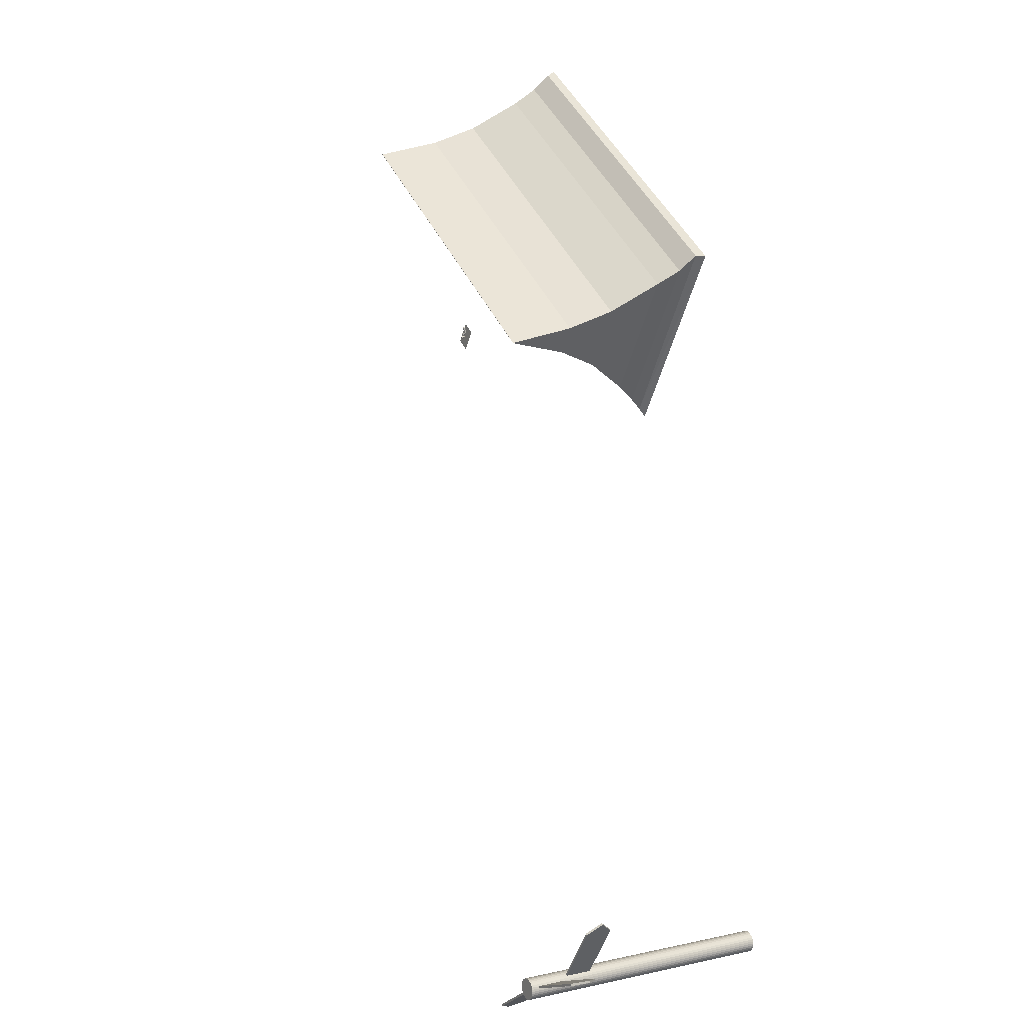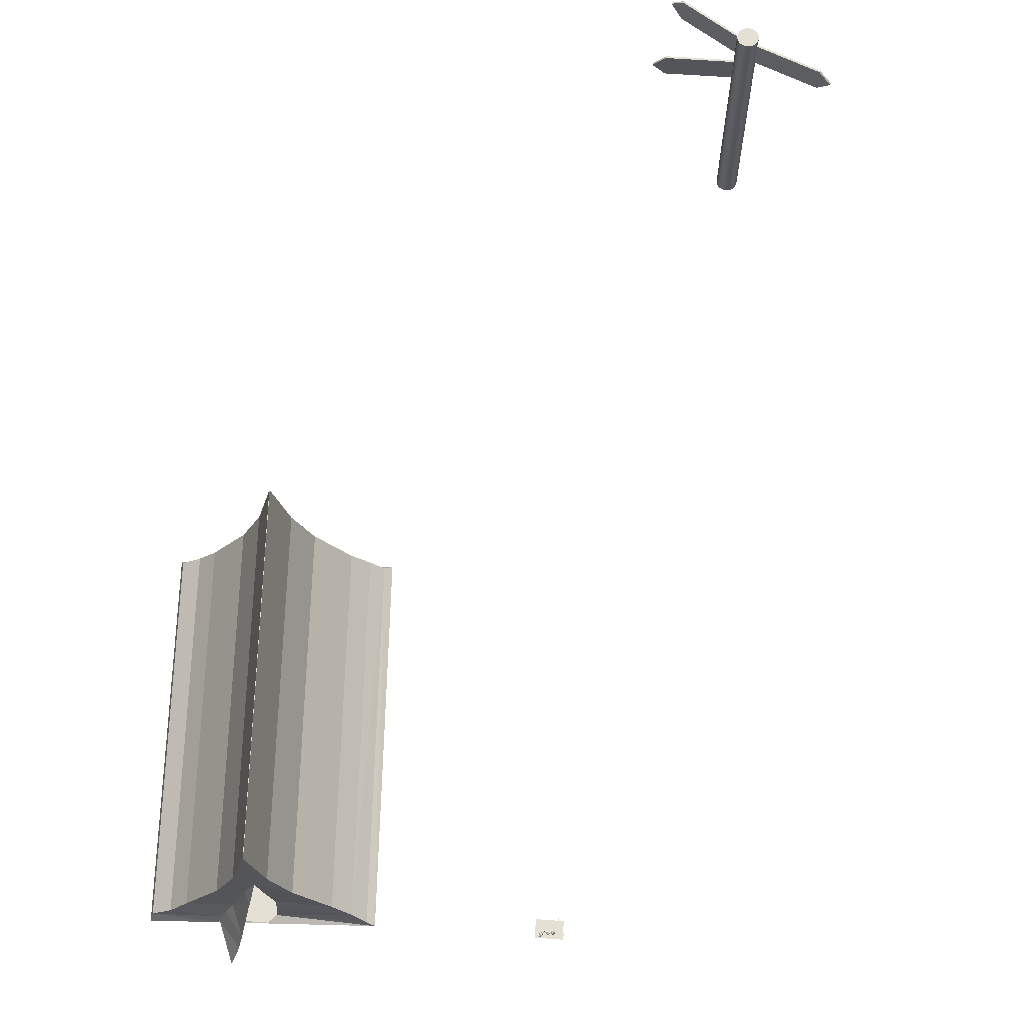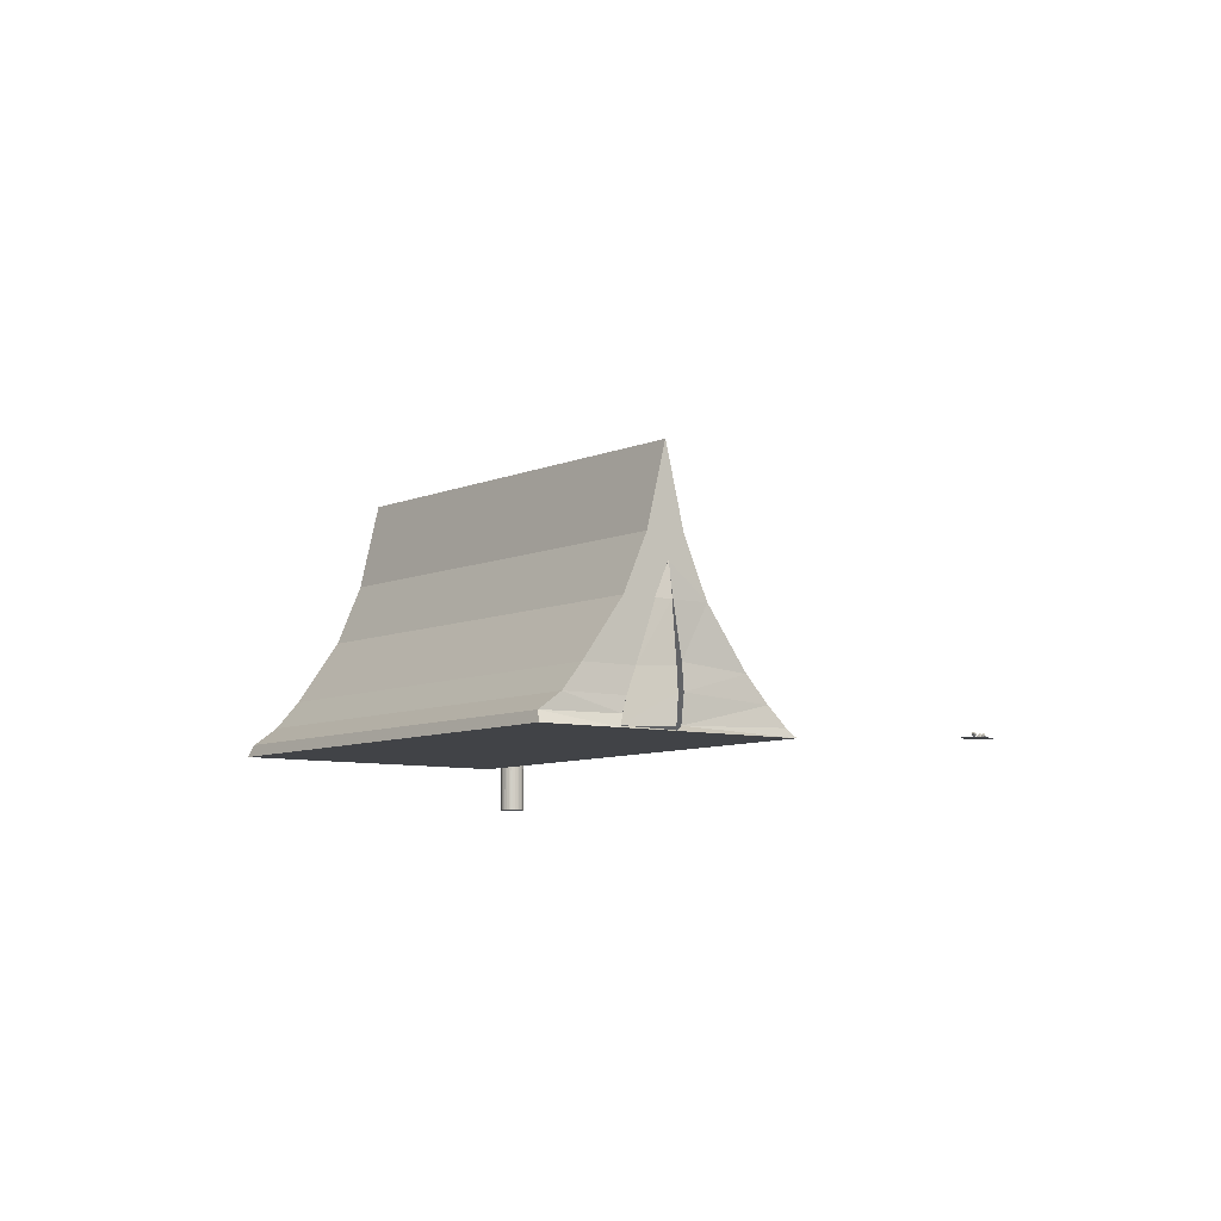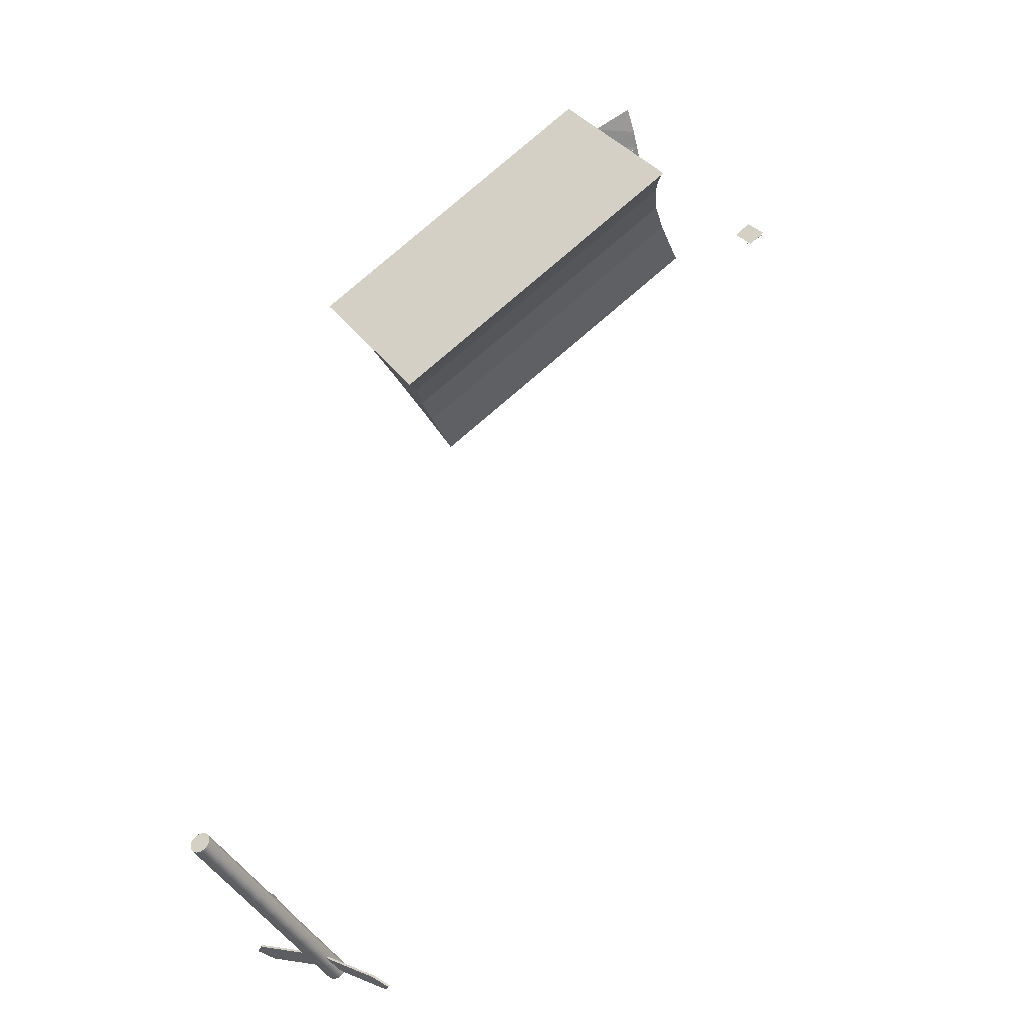
<metadata>
{"format":"obj","ext":"obj","renderer":"f3d","projection":"perspective","resolution":1024,"background":"white","views":[{"elev":9.8,"azim":-119.3,"up":"+Z"},{"elev":65.8,"azim":59.4,"up":"+Y"},{"elev":-7.1,"azim":21.4,"up":"+Y"},{"elev":-41.9,"azim":26.0,"up":"+Z"}]}
</metadata>
<code>
o Gem
v -1.042 0.1163 0.7067
v -1.051 0.112 0.7098
v -1.055 0.1033 0.7126
v -1.053 0.09352 0.7141
v -1.046 0.0864 0.7136
v -1.037 0.08466 0.7114
v -1.028 0.08896 0.7082
v -1.024 0.09766 0.7054
v -1.026 0.1074 0.7039
v -1.033 0.1146 0.7044
v -1.056 0.08842 0.6483
v -1.034 0.1055 0.7319
v -1.034 0.1054 0.732
v -1.034 0.1051 0.7321
v -1.034 0.1048 0.7321
v -1.034 0.1047 0.7321
v -1.033 0.1046 0.732
v -1.033 0.1047 0.7319
v -1.033 0.105 0.7319
v -1.033 0.1052 0.7318
v -1.033 0.1054 0.7318
f 1 11 2
f 2 11 3
f 3 11 4
f 4 11 5
f 5 11 6
f 6 11 7
f 7 11 8
f 8 11 9
f 4 14 3
f 9 11 10
f 10 11 1
f 15 19 21
f 1 21 10
f 6 16 5
f 8 18 7
f 3 13 2
f 10 20 9
f 2 12 1
f 5 15 4
f 7 17 6
f 9 19 8
f 4 15 14
f 21 12 13
f 13 14 15
f 15 16 17
f 17 18 19
f 19 20 21
f 21 13 15
f 15 17 19
f 1 12 21
f 6 17 16
f 8 19 18
f 3 14 13
f 10 21 20
f 2 13 12
f 5 16 15
f 7 18 17
f 9 20 19
o Gem.002
v -1.033 0.08503 0.6097
v -0.9934 0.1104 0.603
v -1.007 0.1131 0.6089
v -0.9967 0.1154 0.6059
v -1.002 0.1164 0.608
v -0.9906 0.1063 0.6076
v -1.001 0.1052 0.6178
v -0.9918 0.1084 0.6137
v -0.9957 0.108 0.6175
v -0.988 0.1002 0.6075
v -0.9961 0.09316 0.6176
v -0.9873 0.09774 0.6136
v -0.9903 0.09516 0.6173
v -0.9872 0.09553 0.6028
v -0.9944 0.08399 0.6084
v -0.9858 0.08963 0.6054
v -0.9885 0.0854 0.6075
v -0.9885 0.09507 0.5963
v -0.9971 0.08308 0.5956
v -0.9882 0.08882 0.5941
v -0.9913 0.08443 0.5939
v -0.9913 0.09908 0.5918
v -1.003 0.09095 0.5868
v -0.9931 0.09579 0.5863
v -0.9972 0.09281 0.5845
v -0.9939 0.1052 0.5919
v -1.008 0.103 0.587
v -0.9975 0.1064 0.5865
v -1.003 0.1056 0.5847
v -0.9948 0.1099 0.5965
v -1.009 0.1122 0.5961
v -0.999 0.1146 0.5946
v -1.004 0.1154 0.5944
f 52 22 24
f 32 22 36
f 36 22 40
f 40 22 44
f 44 22 48
f 48 22 52
f 24 22 28
f 28 22 32
f 28 26 24
f 30 25 26
f 29 23 25
f 32 30 28
f 34 29 30
f 29 31 27
f 36 34 32
f 38 33 34
f 37 31 33
f 40 38 36
f 42 37 38
f 37 39 35
f 44 42 40
f 46 41 42
f 45 39 41
f 48 46 44
f 50 45 46
f 45 47 43
f 52 50 48
f 54 49 50
f 53 47 49
f 24 54 52
f 26 53 54
f 53 23 51
f 35 43 51
f 28 30 26
f 30 29 25
f 29 27 23
f 32 34 30
f 34 33 29
f 29 33 31
f 36 38 34
f 38 37 33
f 37 35 31
f 40 42 38
f 42 41 37
f 37 41 39
f 44 46 42
f 46 45 41
f 45 43 39
f 48 50 46
f 50 49 45
f 45 49 47
f 52 54 50
f 54 53 49
f 53 51 47
f 24 26 54
f 26 25 53
f 53 25 23
f 51 23 27
f 27 31 35
f 35 39 43
f 43 47 51
f 51 27 35
o Gem.001
v -1.043 0.08307 0.6582
v -1.015 0.1101 0.6379
v -1.011 0.1101 0.6451
v -1.008 0.1064 0.6388
v -1.018 0.1108 0.6393
v -1.023 0.1106 0.6469
v -1.014 0.1108 0.6464
v -1.004 0.1018 0.6502
v -1.005 0.1039 0.6425
v -1.009 0.1083 0.6479
v -1.014 0.1033 0.6577
v -1.006 0.1017 0.6527
v -1.01 0.1082 0.6504
v -1.002 0.09153 0.6446
v -1.003 0.09884 0.6416
v -1.003 0.09806 0.6494
v -1.008 0.08855 0.6548
v -1.003 0.08981 0.6468
v -1.004 0.09634 0.6517
v -1.007 0.08952 0.6339
v -1.004 0.09626 0.6369
v -1.003 0.08961 0.6411
v -1.012 0.08102 0.6411
v -1.008 0.08698 0.6346
v -1.005 0.08706 0.6418
v -1.014 0.09782 0.6288
v -1.007 0.09874 0.6332
v -1.01 0.09138 0.6311
v -1.021 0.08827 0.6303
v -1.016 0.09607 0.6283
v -1.012 0.08963 0.6307
v -1.016 0.1081 0.6344
v -1.009 0.1038 0.6342
v -1.015 0.1016 0.6296
v -1.027 0.103 0.6332
v -1.019 0.108 0.6343
v -1.018 0.1015 0.6294
f 73 62 66
f 85 74 78
f 91 80 84
f 89 55 60
f 79 68 72
f 63 75 87
f 65 55 71
f 71 55 77
f 77 55 83
f 83 55 89
f 67 57 61
f 60 55 65
f 56 57 58
f 59 60 61
f 62 63 64
f 65 66 67
f 68 69 70
f 71 72 73
f 74 75 76
f 77 78 79
f 80 81 82
f 83 84 85
f 86 87 88
f 89 90 91
f 59 57 56
f 60 67 61
f 62 67 66
f 58 64 63
f 71 66 65
f 68 73 72
f 63 70 69
f 71 79 72
f 74 79 78
f 69 76 75
f 77 85 78
f 80 85 84
f 75 82 81
f 89 84 83
f 86 91 90
f 81 88 87
f 89 59 90
f 87 56 58
f 59 86 90
f 73 70 62
f 85 82 74
f 91 88 80
f 79 76 68
f 87 58 63
f 63 69 75
f 75 81 87
f 67 64 57
f 59 61 57
f 60 65 67
f 62 64 67
f 58 57 64
f 71 73 66
f 68 70 73
f 63 62 70
f 71 77 79
f 74 76 79
f 69 68 76
f 77 83 85
f 80 82 85
f 75 74 82
f 89 91 84
f 86 88 91
f 81 80 88
f 89 60 59
f 87 86 56
f 59 56 86
o Knife
v -0.9314 0.08841 0.5436
v -0.9281 0.08824 0.5311
v -0.9282 0.08464 0.5312
v -0.9315 0.08481 0.5436
v -0.94 0.08852 0.5256
v -0.9454 0.08879 0.5459
v -0.9401 0.08492 0.5256
v -0.9455 0.08519 0.5459
v -1.01 0.09025 0.507
v -1.018 0.09011 0.507
v -1.015 0.09052 0.5273
v -1.023 0.09033 0.5232
v -1.018 0.08724 0.507
v -1.01 0.08665 0.5071
v -1.015 0.08692 0.5273
v -1.023 0.08745 0.5232
v -1.018 0.08922 0.507
v -1.018 0.08812 0.507
v -1.023 0.089 0.5232
v -1.023 0.08878 0.5232
v -1.018 0.08922 0.507
v -1.018 0.08812 0.507
v -1.021 0.08938 0.5186
v -1.022 0.08827 0.5187
v -1.083 0.09026 0.5048
v -1.083 0.09048 0.5048
v -1.08 0.09076 0.4924
v -1.08 0.08965 0.4924
v -1.082 0.09087 0.5009
v -1.082 0.08976 0.5009
v -1.089 0.09036 0.4976
v -1.089 0.09059 0.4976
v -1.087 0.09094 0.4909
v -1.087 0.08983 0.4909
v -1.088 0.091 0.4955
v -1.088 0.08989 0.4955
v -1.091 0.0904 0.4951
v -1.091 0.09063 0.4951
v -1.09 0.09101 0.4908
v -1.09 0.0899 0.4908
v -1.09 0.09104 0.4928
v -1.091 0.08993 0.4928
f 97 96 100
f 95 94 93
f 96 97 92
f 106 99 97
f 107 103 110
f 106 105 98
f 100 105 104
f 102 100 101
f 106 102 103
f 105 106 107
f 98 105 100
f 98 96 93
f 97 99 95
f 98 94 95
f 111 110 117
f 101 104 109
f 103 101 108
f 107 111 109
f 114 120 117
f 109 113 112
f 111 115 113
f 108 112 114
f 120 126 123
f 119 125 124
f 113 115 121
f 114 112 118
f 115 111 116
f 112 113 119
f 127 122 128
f 122 123 129
f 119 121 127
f 118 124 126
f 116 117 123
f 121 116 122
f 129 132 133
f 132 130 131
f 124 125 131
f 126 132 129
f 125 127 133
f 124 130 132
f 97 100 102
f 95 93 92
f 96 92 93
f 106 97 102
f 107 110 111
f 106 98 99
f 100 104 101
f 102 101 103
f 106 103 107
f 105 107 104
f 98 100 96
f 98 93 94
f 97 95 92
f 98 95 99
f 111 117 116
f 101 109 108
f 103 108 110
f 107 109 104
f 114 117 110
f 109 112 108
f 111 113 109
f 108 114 110
f 120 123 117
f 119 124 118
f 113 121 119
f 114 118 120
f 115 116 121
f 112 119 118
f 127 128 133
f 122 129 128
f 119 127 125
f 118 126 120
f 116 123 122
f 121 122 127
f 129 133 128
f 132 131 133
f 124 131 130
f 126 129 123
f 125 133 131
f 124 132 126
o Cloth
v -1.185 0.08338 0.666
v -1.048 0.08338 0.7609
v -1.045 0.08338 0.4633
v -0.9077 0.08338 0.5582
f 135 136 134
f 135 137 136
o Post
v -6.805 0.01125 -4.996
v -6.805 2.509 -4.996
v -6.787 0.01125 -5.003
v -6.787 2.509 -5.003
v -6.768 0.01125 -5.007
v -6.768 2.509 -5.007
v -6.748 0.01125 -5.006
v -6.748 2.509 -5.006
v -6.729 0.01125 -5.002
v -6.729 2.509 -5.002
v -6.711 0.01125 -4.994
v -6.711 2.509 -4.994
v -6.695 0.01125 -4.983
v -6.695 2.509 -4.983
v -6.681 0.01125 -4.969
v -6.681 2.509 -4.969
v -6.67 0.01125 -4.953
v -6.67 2.509 -4.953
v -6.663 0.01125 -4.934
v -6.663 2.509 -4.934
v -6.66 0.01125 -4.915
v -6.66 2.509 -4.915
v -6.66 0.01125 -4.895
v -6.66 2.509 -4.895
v -6.664 0.01125 -4.876
v -6.664 2.509 -4.876
v -6.672 0.01125 -4.858
v -6.672 2.509 -4.858
v -6.683 0.01125 -4.842
v -6.683 2.509 -4.842
v -6.697 0.01125 -4.828
v -6.697 2.509 -4.828
v -6.714 0.01125 -4.818
v -6.714 2.509 -4.818
v -6.732 0.01125 -4.811
v -6.732 2.509 -4.811
v -6.751 0.01125 -4.807
v -6.751 2.509 -4.807
v -6.771 0.01125 -4.807
v -6.771 2.509 -4.807
v -6.79 0.01125 -4.811
v -6.79 2.509 -4.811
v -6.808 0.01125 -4.819
v -6.808 2.509 -4.819
v -6.824 0.01125 -4.83
v -6.824 2.509 -4.83
v -6.838 0.01125 -4.844
v -6.838 2.509 -4.844
v -6.849 0.01125 -4.861
v -6.849 2.509 -4.861
v -6.856 0.01125 -4.879
v -6.856 2.509 -4.879
v -6.859 0.01125 -4.899
v -6.859 2.509 -4.899
v -6.859 0.01125 -4.918
v -6.859 2.509 -4.918
v -6.855 0.01125 -4.937
v -6.855 2.509 -4.937
v -6.847 0.01125 -4.955
v -6.847 2.509 -4.955
v -6.836 0.01125 -4.972
v -6.836 2.509 -4.972
v -6.822 0.01125 -4.985
v -6.822 2.509 -4.985
v -6.681 2.438 -4.969
v -6.681 2.186 -4.969
v -6.67 2.186 -4.953
v -6.67 2.438 -4.953
v -6.808 2.119 -4.819
v -6.808 1.868 -4.819
v -6.824 1.868 -4.83
v -6.824 2.119 -4.83
v -6.849 2.438 -4.861
v -6.849 2.186 -4.861
v -6.856 2.186 -4.879
v -6.856 2.438 -4.879
v -6.153 2.438 -5.31
v -6.153 2.186 -5.31
v -6.142 2.186 -5.294
v -6.142 2.438 -5.294
v -7.165 2.119 -4.302
v -7.165 1.868 -4.302
v -7.181 1.868 -4.313
v -7.181 2.119 -4.313
v -7.433 2.438 -4.629
v -7.433 2.186 -4.629
v -7.44 2.186 -4.647
v -7.44 2.438 -4.647
v -6.049 2.312 -5.378
v -6.049 2.312 -5.378
v -6.039 2.312 -5.361
v -6.039 2.312 -5.361
v -7.236 1.994 -4.2
v -7.236 1.994 -4.2
v -7.252 1.994 -4.211
v -7.252 1.994 -4.211
v -7.548 2.312 -4.584
v -7.548 2.312 -4.584
v -7.555 2.312 -4.602
v -7.555 2.312 -4.602
f 139 140 138
f 141 142 140
f 143 144 142
f 145 146 144
f 147 148 146
f 149 150 148
f 151 152 150
f 155 204 205
f 155 156 154
f 157 158 156
f 159 160 158
f 161 162 160
f 163 164 162
f 165 166 164
f 167 168 166
f 169 170 168
f 171 172 170
f 173 174 172
f 175 176 174
f 177 178 176
f 179 180 178
f 189 212 213
f 183 184 182
f 185 186 184
f 180 208 182
f 189 190 188
f 191 192 190
f 193 194 192
f 195 196 194
f 197 198 196
f 175 159 143
f 199 200 198
f 201 138 200
f 168 184 200
f 213 222 210
f 204 217 205
f 209 218 206
f 183 206 181
f 153 203 152
f 187 211 186
f 183 208 209
f 186 212 188
f 152 204 154
f 181 207 180
f 187 213 210
f 155 202 153
f 217 228 229
f 221 230 218
f 223 236 224
f 202 215 203
f 208 221 209
f 206 219 207
f 212 225 213
f 203 216 204
f 210 223 211
f 208 219 220
f 205 214 202
f 211 224 212
f 226 228 227
f 230 232 231
f 234 236 235
f 222 237 234
f 215 226 227
f 221 232 233
f 219 230 231
f 225 236 237
f 216 227 228
f 223 234 235
f 220 231 232
f 217 226 214
f 139 141 140
f 141 143 142
f 143 145 144
f 145 147 146
f 147 149 148
f 149 151 150
f 151 153 152
f 155 154 204
f 155 157 156
f 157 159 158
f 159 161 160
f 161 163 162
f 163 165 164
f 165 167 166
f 167 169 168
f 169 171 170
f 171 173 172
f 173 175 174
f 175 177 176
f 177 179 178
f 179 181 180
f 189 188 212
f 183 185 184
f 185 187 186
f 180 207 208
f 189 191 190
f 191 193 192
f 193 195 194
f 195 197 196
f 197 199 198
f 143 141 139
f 139 201 199
f 199 197 195
f 195 193 191
f 191 189 187
f 187 185 183
f 183 181 179
f 179 177 175
f 175 173 171
f 171 169 167
f 167 165 163
f 163 161 159
f 159 157 155
f 155 153 151
f 151 149 147
f 147 145 143
f 143 139 199
f 199 195 191
f 191 187 183
f 183 179 175
f 175 171 167
f 167 163 159
f 159 155 151
f 151 147 143
f 143 199 191
f 191 183 175
f 175 167 159
f 159 151 143
f 143 191 175
f 199 201 200
f 201 139 138
f 200 138 140
f 140 142 144
f 144 146 148
f 148 150 152
f 152 154 156
f 156 158 160
f 160 162 164
f 164 166 168
f 168 170 172
f 172 174 176
f 176 178 180
f 180 182 184
f 184 186 188
f 188 190 192
f 192 194 196
f 196 198 200
f 200 140 144
f 144 148 152
f 152 156 160
f 160 164 168
f 168 172 176
f 176 180 184
f 184 188 192
f 192 196 200
f 200 144 152
f 152 160 168
f 168 176 184
f 184 192 200
f 200 152 168
f 213 225 222
f 204 216 217
f 209 221 218
f 183 209 206
f 153 202 203
f 187 210 211
f 183 182 208
f 186 211 212
f 152 203 204
f 181 206 207
f 187 189 213
f 155 205 202
f 217 216 228
f 221 233 230
f 223 235 236
f 202 214 215
f 208 220 221
f 206 218 219
f 212 224 225
f 203 215 216
f 210 222 223
f 208 207 219
f 205 217 214
f 211 223 224
f 226 229 228
f 230 233 232
f 234 237 236
f 222 225 237
f 215 214 226
f 221 220 232
f 219 218 230
f 225 224 236
f 216 215 227
f 223 222 234
f 220 219 231
f 217 229 226
o Tent
v -5.849 0.008252 1.768
v -5.799 0.08882 1.769
v -4.795 0.008252 0.08422
v -4.796 0.07469 0.1654
v -2.927 0.008252 3.597
v -2.951 0.08882 3.553
v -1.873 0.008252 1.914
v -1.926 0.07078 1.965
v -5.707 0.2105 1.623
v -4.863 0.2105 0.2747
v -2.015 0.2105 2.058
v -2.859 0.2105 3.407
v -5.608 0.399 1.495
v -4.935 0.399 0.4198
v -2.114 0.399 2.186
v -2.787 0.399 3.262
v -5.444 0.8269 1.233
v -5.099 0.8269 0.6821
v -2.278 0.8269 2.449
v -2.623 0.8269 2.999
v -5.348 1.237 1.08
v -5.195 1.237 0.835
v -2.374 1.237 2.601
v -2.527 1.237 2.846
v -5.272 1.822 0.9586
v -5.271 1.822 0.9563
v -2.45 1.822 2.723
v -2.451 1.822 2.725
v -2.38 0.2579 2.595
v -2.38 0.008252 2.723
v -2.422 0.8265 2.668
v -2.395 0.4463 2.59
v -2.392 0.04877 2.614
v -2.44 1.065 2.707
v -2.603 0.2105 2.998
v -2.492 0.8269 2.791
v -2.607 0.008252 3.085
v -2.572 0.399 2.919
v -2.613 0.09538 3.041
v -2.618 0.02118 3.072
v -2.572 0.399 2.919
v -2.607 0.008252 3.085
v -2.501 0.8278 2.795
v -2.603 0.2105 2.998
v -2.436 1.069 2.707
v -2.223 -0.005533 3.162
v -2.285 0.3776 2.981
v -2.376 0.8106 2.815
v -2.38 0.008252 2.723
v -2.251 0.2169 3.049
v -2.286 0.379 2.981
v -2.374 0.8093 2.812
v -2.253 0.2143 3.05
v -2.388 0.01359 2.718
v -2.492 0.8269 2.791
v -2.618 0.02187 3.071
f 238 241 240
f 241 244 240
f 244 270 267
f 243 238 242
f 267 274 238
f 241 246 247
f 249 250 246
f 243 246 239
f 241 248 245
f 276 249 243
f 275 257 253
f 247 252 248
f 272 253 249
f 246 251 247
f 257 258 254
f 250 255 251
f 253 254 250
f 251 256 252
f 260 265 261
f 255 260 256
f 257 271 261
f 254 259 255
f 263 265 264
f 258 263 259
f 261 262 258
f 259 264 260
f 271 256 260
f 269 256 268
f 266 252 269
f 270 248 266
f 274 243 242
f 291 279 286
f 282 280 289
f 278 285 292
f 281 284 278
f 293 287 281
f 238 239 241
f 241 245 244
f 244 245 270
f 243 239 238
f 238 240 244
f 238 244 267
f 274 242 238
f 241 239 246
f 249 253 250
f 243 249 246
f 241 247 248
f 276 272 249
f 275 273 257
f 247 251 252
f 272 275 253
f 246 250 251
f 257 261 258
f 250 254 255
f 253 257 254
f 251 255 256
f 260 264 265
f 255 259 260
f 257 273 271
f 254 258 259
f 263 262 265
f 258 262 263
f 261 265 262
f 259 263 264
f 260 261 271
f 271 268 256
f 269 252 256
f 266 248 252
f 270 245 248
f 274 276 243
f 291 277 279
f 278 288 285
f 281 290 284
f 293 283 287

</code>
